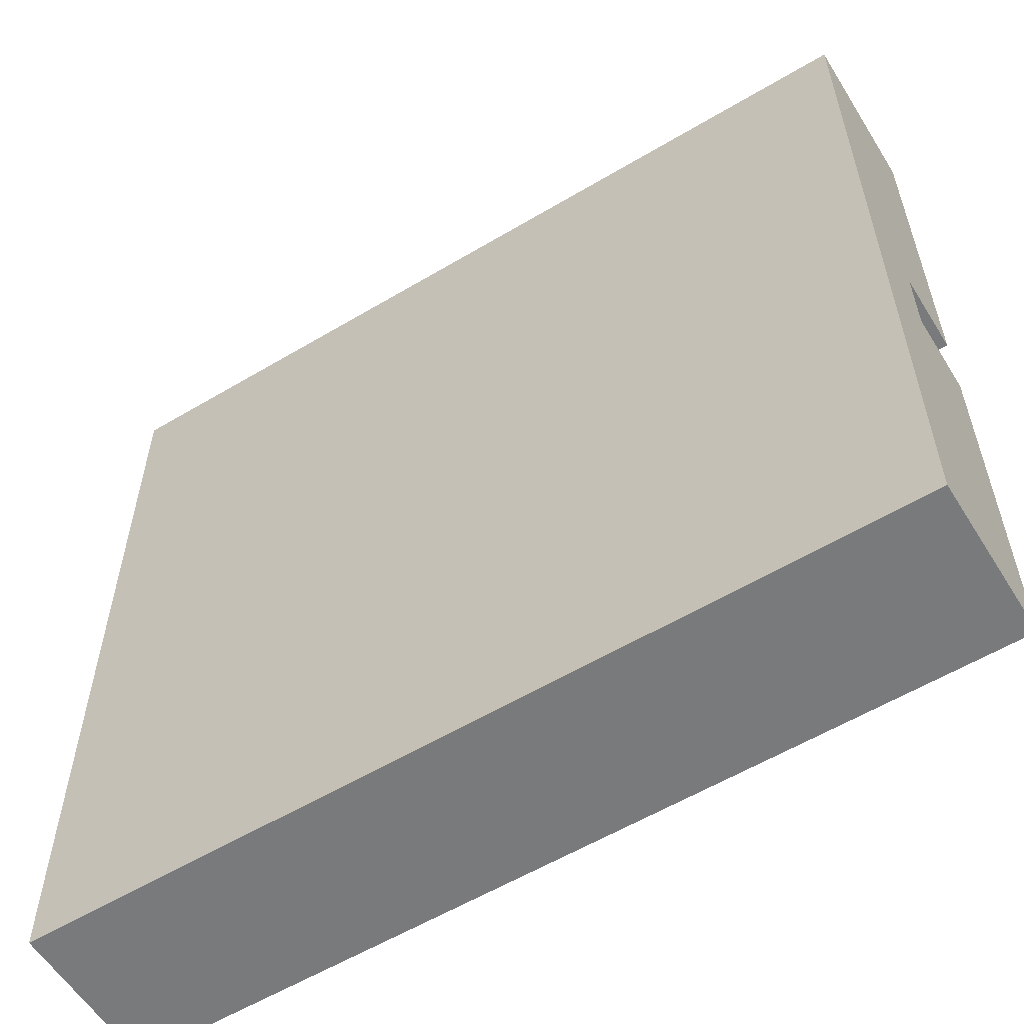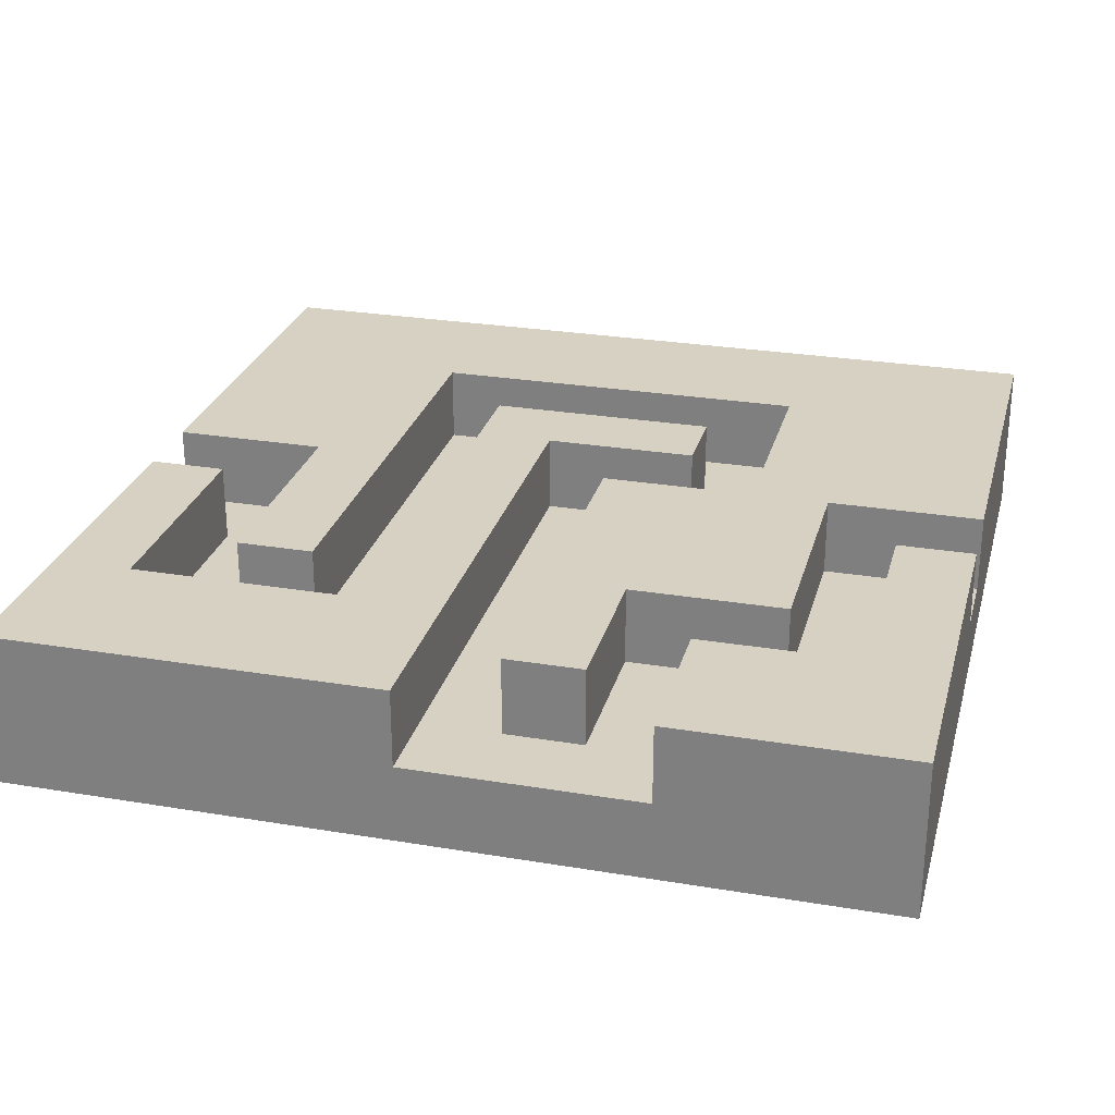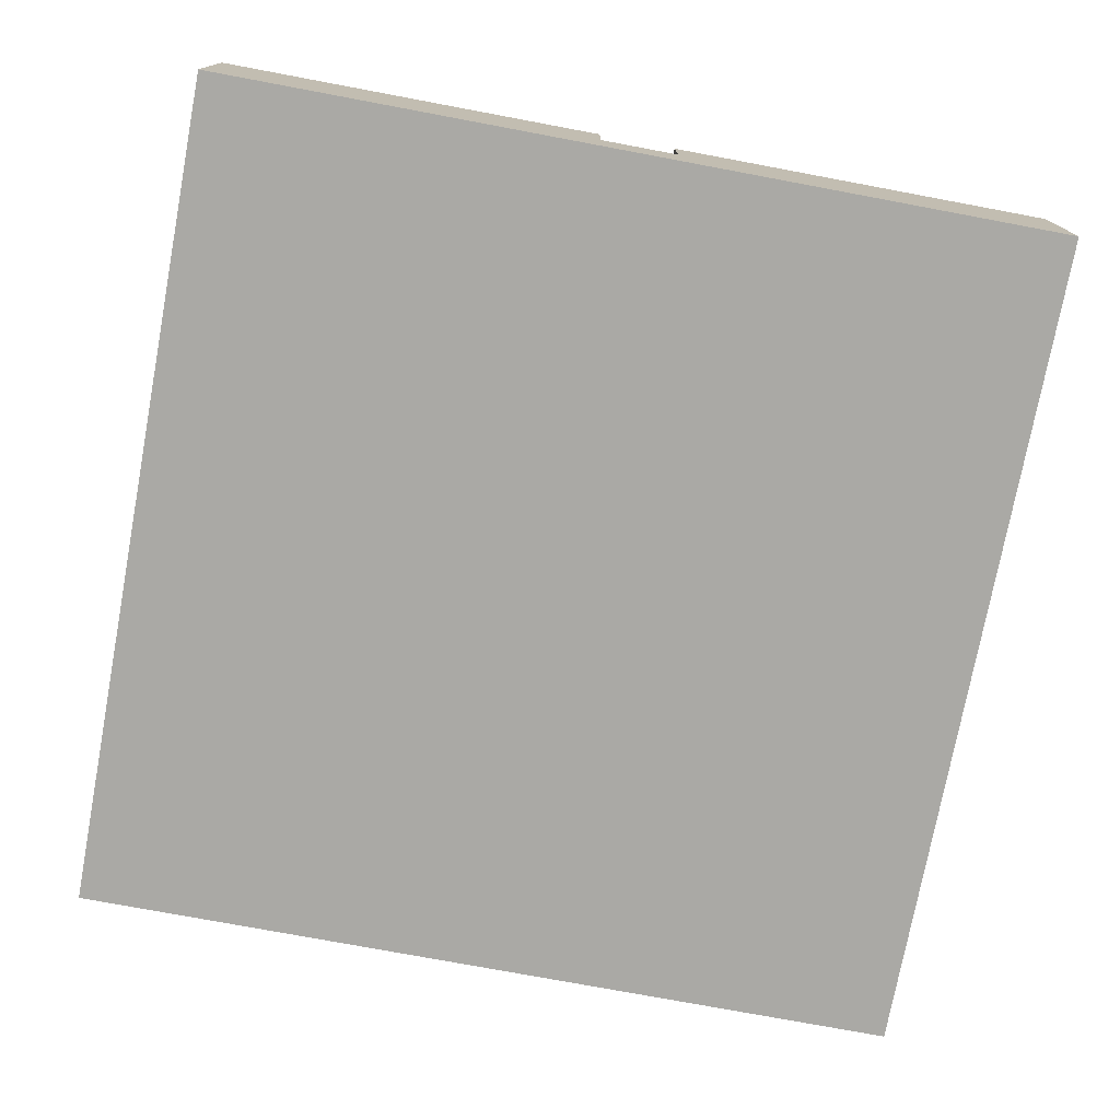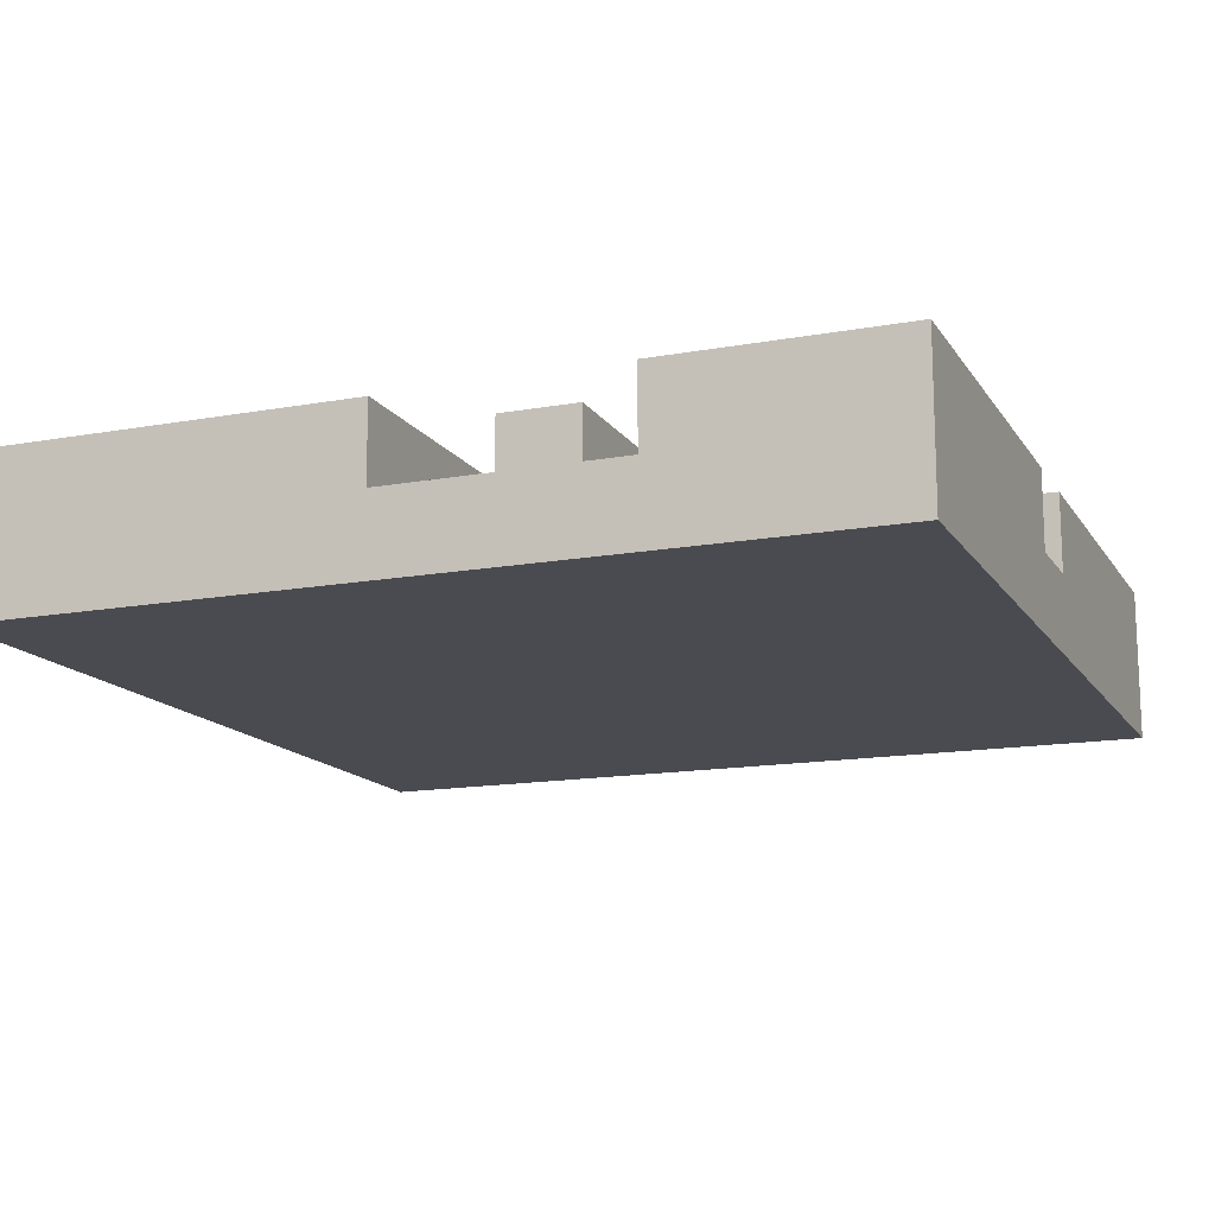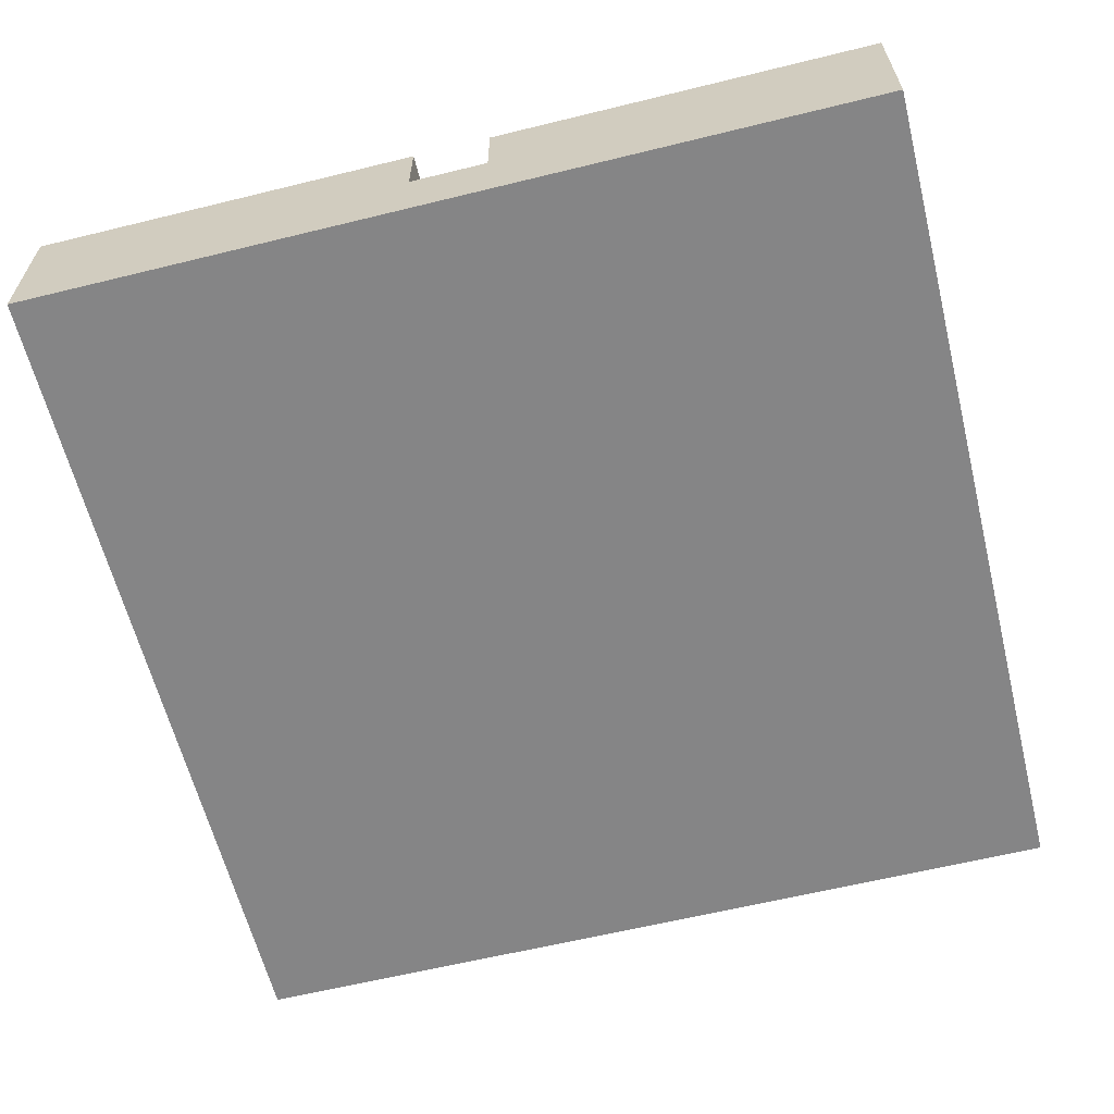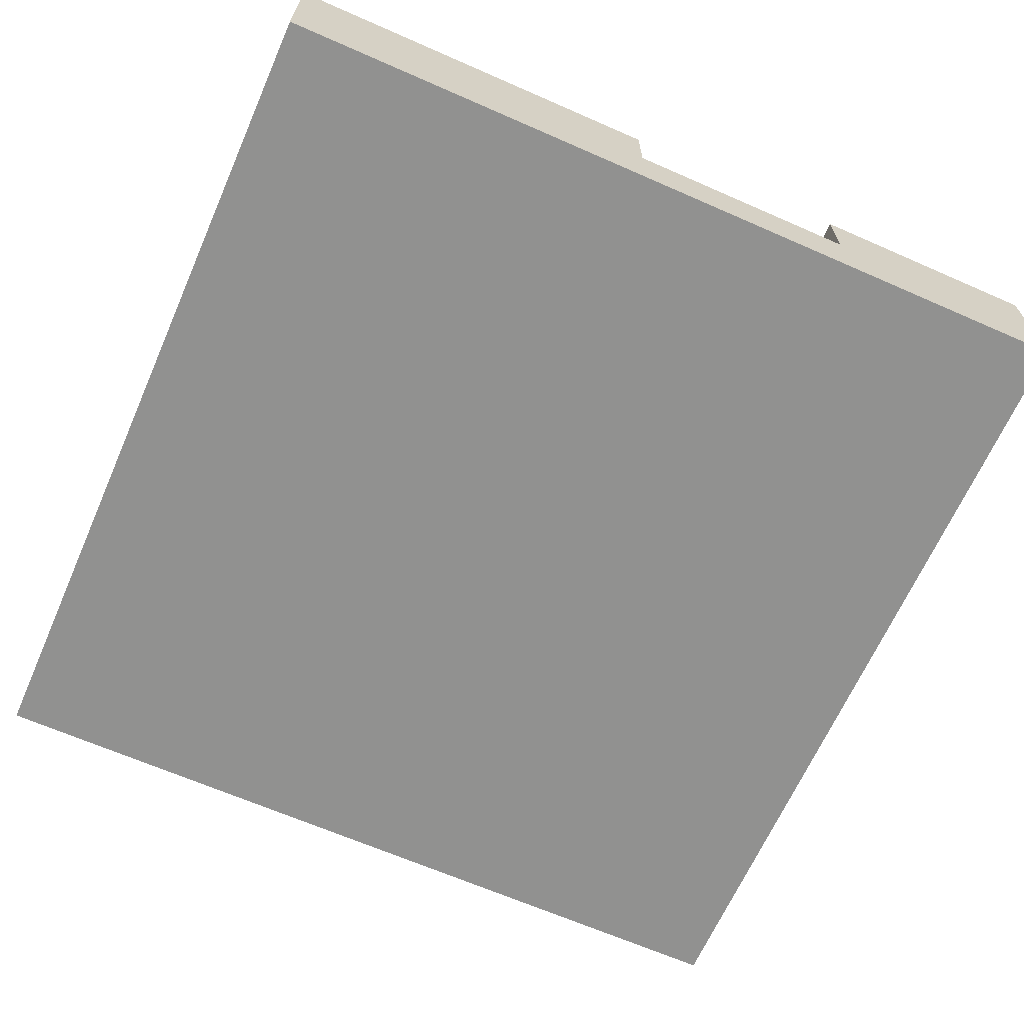
<metadata>
{"format":"obj","ext":"obj","renderer":"f3d","projection":"perspective","resolution":1024,"background":"white","views":[{"elev":-58.0,"azim":31.7,"up":"+Z"},{"elev":27.1,"azim":14.5,"up":"+Y"},{"elev":-75.4,"azim":-100.6,"up":"+Y"},{"elev":-14.5,"azim":21.6,"up":"+Y"},{"elev":-61.9,"azim":-76.0,"up":"+Y"},{"elev":-65.9,"azim":-23.8,"up":"+Y"}]}
</metadata>
<code>
o
v -0.55 -0.1 0.55
v -0.55 -0.1 -0.55
v -0.55 0 0.55
v -0.55 0 0.05
v -0.55 0 -0.05
v -0.55 0 -0.55
v -0.55 0.1 0.55
v -0.55 0.1 0.05
v -0.55 0.1 -0.05
v -0.55 0.1 -0.55
v -0.35 0 0.25
v -0.35 0 -0.05
v -0.35 0.1 0.25
v -0.35 0.1 -0.05
v -0.15 0 0.35
v -0.15 0 -0.25
v -0.15 0.1 0.35
v -0.15 0.1 -0.25
v 0.05 0 0.45
v 0.05 0 -0.05
v 0.05 0.1 0.45
v 0.05 0.1 -0.05
v 0.25 0 0.55
v 0.25 0 0.35
v 0.25 0 -0.05
v 0.25 0 -0.35
v 0.25 0.1 0.55
v 0.25 0.1 0.35
v 0.25 0.1 -0.05
v 0.25 0.1 -0.35
v 0.45 0 0.35
v 0.45 0 0.05
v 0.45 0.1 0.35
v 0.45 0.1 0.05
v -0.45 0 0.35
v -0.45 0 0.05
v -0.45 0.1 0.35
v -0.45 0.1 0.05
v -0.25 0 0.25
v -0.25 0 -0.35
v -0.25 0.1 0.25
v -0.25 0.1 -0.35
v -0.05 0 0.55
v -0.05 0 -0.15
v -0.05 0.1 0.55
v -0.05 0.1 -0.15
v 0.15 0 0.45
v 0.15 0 0.25
v 0.15 0 -0.15
v 0.15 0 -0.25
v 0.15 0.1 0.45
v 0.15 0.1 0.25
v 0.15 0.1 -0.15
v 0.15 0.1 -0.25
v 0.35 0 0.25
v 0.35 0 -0.05
v 0.35 0.1 0.25
v 0.35 0.1 -0.05
v 0.55 -0.1 0.55
v 0.55 -0.1 -0.55
v 0.55 0 0.55
v 0.55 0 0.05
v 0.55 0 -0.05
v 0.55 0 -0.55
v 0.55 0.1 0.55
v 0.55 0.1 0.05
v 0.55 0.1 -0.05
v 0.55 0.1 -0.55
v -0.55 -0.1 0.55
v -0.55 0 0.55
v -0.55 0.1 0.55
v -0.05 0 0.55
v -0.05 0.1 0.55
v 0.25 0 0.55
v 0.25 0.1 0.55
v 0.55 -0.1 0.55
v 0.55 0 0.55
v 0.55 0.1 0.55
v 0.05 0 0.45
v 0.05 0.1 0.45
v 0.15 0 0.45
v 0.15 0.1 0.45
v -0.35 0 0.25
v -0.35 0.1 0.25
v -0.25 0 0.25
v -0.25 0.1 0.25
v 0.15 0 0.25
v 0.15 0.1 0.25
v 0.35 0 0.25
v 0.35 0.1 0.25
v -0.55 0 -0.05
v -0.55 0.1 -0.05
v -0.35 0 -0.05
v -0.35 0.1 -0.05
v 0.35 0 -0.05
v 0.35 0.1 -0.05
v 0.55 0 -0.05
v 0.55 0.1 -0.05
v -0.05 0 -0.15
v -0.05 0.1 -0.15
v 0.15 0 -0.15
v 0.15 0.1 -0.15
v -0.25 0 -0.35
v -0.25 0.1 -0.35
v 0.25 0 -0.35
v 0.25 0.1 -0.35
v -0.45 0 0.35
v -0.45 0.1 0.35
v -0.15 0 0.35
v -0.15 0.1 0.35
v 0.25 0 0.35
v 0.25 0.1 0.35
v 0.45 0 0.35
v 0.45 0.1 0.35
v -0.55 0 0.05
v -0.55 0.1 0.05
v -0.45 0 0.05
v -0.45 0.1 0.05
v 0.45 0 0.05
v 0.45 0.1 0.05
v 0.55 0 0.05
v 0.55 0.1 0.05
v 0.05 0 -0.05
v 0.05 0.1 -0.05
v 0.25 0 -0.05
v 0.25 0.1 -0.05
v -0.15 0 -0.25
v -0.15 0.1 -0.25
v 0.15 0 -0.25
v 0.15 0.1 -0.25
v -0.55 -0.1 -0.55
v -0.55 0 -0.55
v -0.55 0.1 -0.55
v 0.55 -0.1 -0.55
v 0.55 0 -0.55
v 0.55 0.1 -0.55
v -0.55 -0.1 0.55
v 0.55 -0.1 0.55
v -0.55 -0.1 -0.55
v 0.55 -0.1 -0.55
v -0.05 0 0.55
v 0.25 0 0.55
v 0.05 0 0.45
v 0.15 0 0.45
v -0.45 0 0.35
v -0.15 0 0.35
v 0.25 0 0.35
v 0.45 0 0.35
v -0.35 0 0.25
v -0.25 0 0.25
v 0.15 0 0.25
v 0.35 0 0.25
v -0.55 0 0.05
v -0.45 0 0.05
v 0.45 0 0.05
v 0.55 0 0.05
v -0.55 0 -0.05
v -0.35 0 -0.05
v 0.05 0 -0.05
v 0.25 0 -0.05
v 0.35 0 -0.05
v 0.55 0 -0.05
v -0.05 0 -0.15
v 0.15 0 -0.15
v -0.15 0 -0.25
v 0.15 0 -0.25
v -0.25 0 -0.35
v 0.25 0 -0.35
v -0.55 0.1 0.55
v -0.05 0.1 0.55
v 0.25 0.1 0.55
v 0.55 0.1 0.55
v 0.05 0.1 0.45
v 0.15 0.1 0.45
v -0.45 0.1 0.35
v -0.15 0.1 0.35
v 0.25 0.1 0.35
v 0.45 0.1 0.35
v -0.35 0.1 0.25
v -0.25 0.1 0.25
v 0.15 0.1 0.25
v 0.35 0.1 0.25
v -0.55 0.1 0.05
v -0.45 0.1 0.05
v 0.45 0.1 0.05
v 0.55 0.1 0.05
v -0.55 0.1 -0.05
v -0.35 0.1 -0.05
v 0.05 0.1 -0.05
v 0.25 0.1 -0.05
v 0.35 0.1 -0.05
v 0.55 0.1 -0.05
v -0.05 0.1 -0.15
v 0.15 0.1 -0.15
v -0.15 0.1 -0.25
v 0.15 0.1 -0.25
v -0.25 0.1 -0.35
v 0.25 0.1 -0.35
v -0.55 0.1 -0.55
v 0.55 0.1 -0.55
f 3 2 1
f 4 2 3
f 5 2 4
f 6 2 5
f 7 4 3
f 8 4 7
f 9 6 5
f 10 6 9
f 13 12 11
f 14 12 13
f 17 16 15
f 18 16 17
f 21 20 19
f 22 20 21
f 27 24 23
f 28 24 27
f 29 26 25
f 30 26 29
f 33 32 31
f 34 32 33
f 35 36 37
f 37 36 38
f 39 40 41
f 41 40 42
f 43 44 45
f 45 44 46
f 47 48 51
f 51 48 52
f 49 50 53
f 53 50 54
f 55 56 57
f 57 56 58
f 59 60 61
f 61 60 62
f 62 60 63
f 63 60 64
f 61 62 65
f 65 62 66
f 63 64 67
f 67 64 68
f 72 70 69
f 72 71 70
f 73 71 72
f 74 72 69
f 76 74 69
f 77 75 74
f 77 74 76
f 78 75 77
f 81 80 79
f 82 80 81
f 85 84 83
f 86 84 85
f 89 88 87
f 90 88 89
f 93 92 91
f 94 92 93
f 97 96 95
f 98 96 97
f 101 100 99
f 102 100 101
f 105 104 103
f 106 104 105
f 107 108 109
f 109 108 110
f 111 112 113
f 113 112 114
f 115 116 117
f 117 116 118
f 119 120 121
f 121 120 122
f 123 124 125
f 125 124 126
f 127 128 129
f 129 128 130
f 131 132 134
f 132 133 135
f 134 132 135
f 135 133 136
f 139 138 137
f 140 138 139
f 141 142 143
f 143 142 144
f 144 142 147
f 145 146 149
f 149 146 150
f 147 148 151
f 144 147 151
f 151 148 152
f 145 149 154
f 152 148 155
f 153 154 157
f 154 149 158
f 157 154 158
f 141 143 159
f 155 156 161
f 152 155 161
f 161 156 162
f 159 160 163
f 141 159 163
f 163 160 164
f 150 146 165
f 164 160 166
f 150 165 167
f 165 166 167
f 166 160 168
f 167 166 168
f 169 170 175
f 175 170 176
f 171 172 177
f 177 172 178
f 173 174 181
f 169 175 183
f 183 175 184
f 178 172 185
f 185 172 186
f 179 180 188
f 181 182 189
f 173 181 189
f 189 182 190
f 190 182 191
f 176 170 193
f 176 193 195
f 193 194 195
f 195 194 196
f 187 188 197
f 188 180 197
f 191 192 198
f 190 191 198
f 187 197 199
f 197 198 199
f 198 192 200
f 199 198 200

</code>
